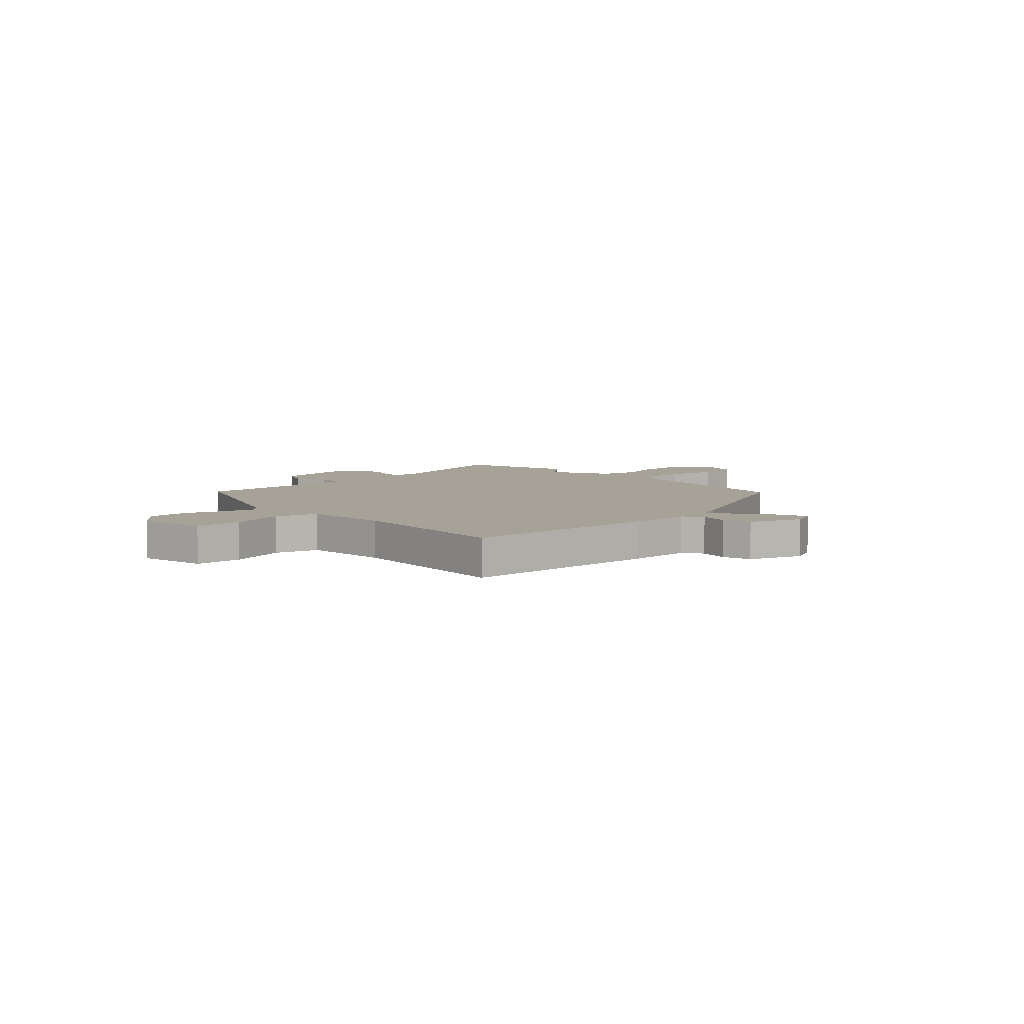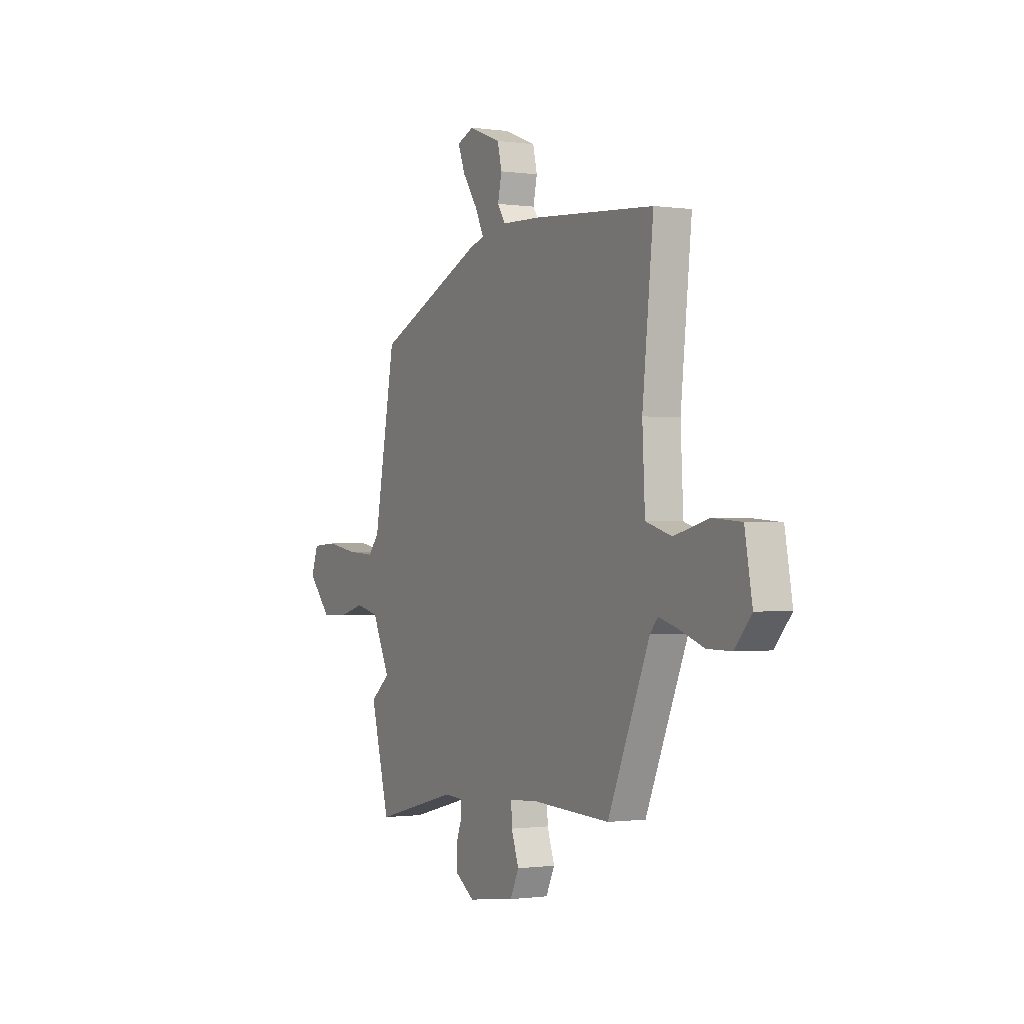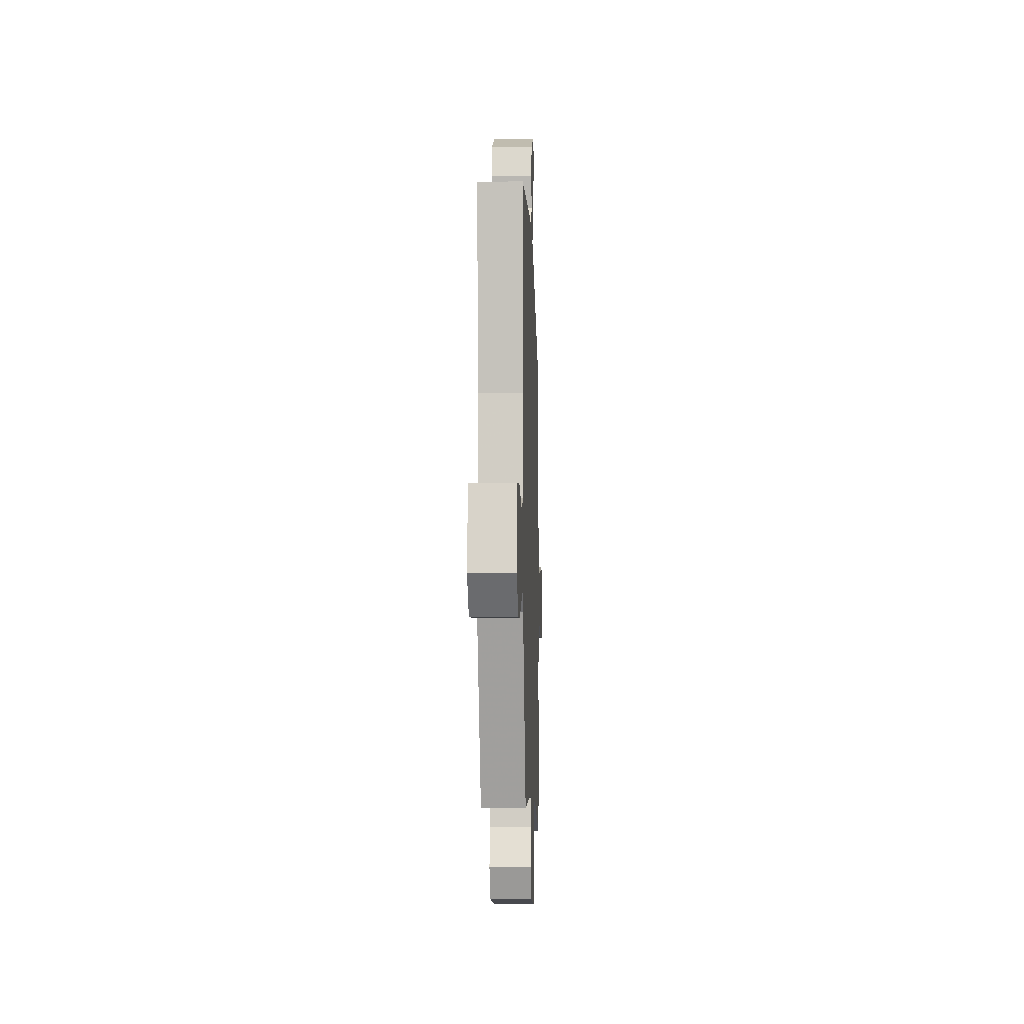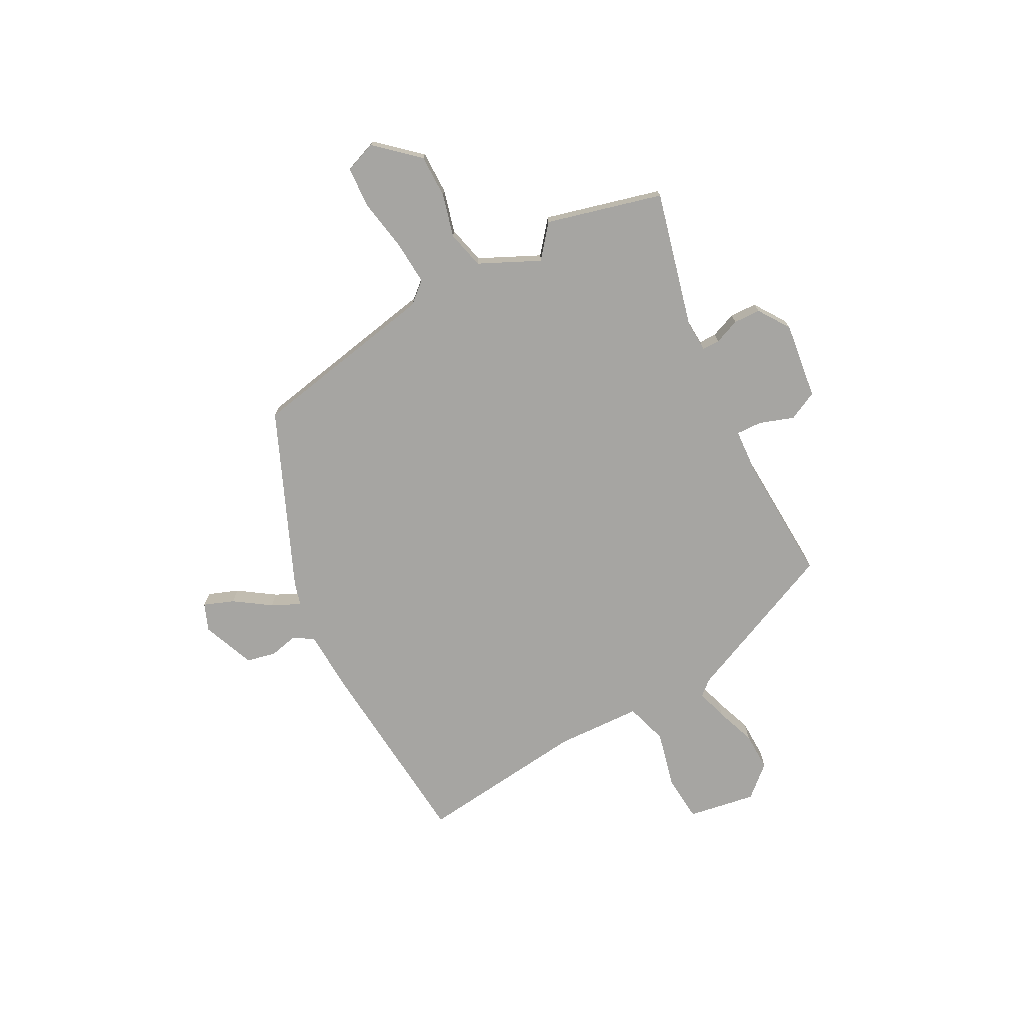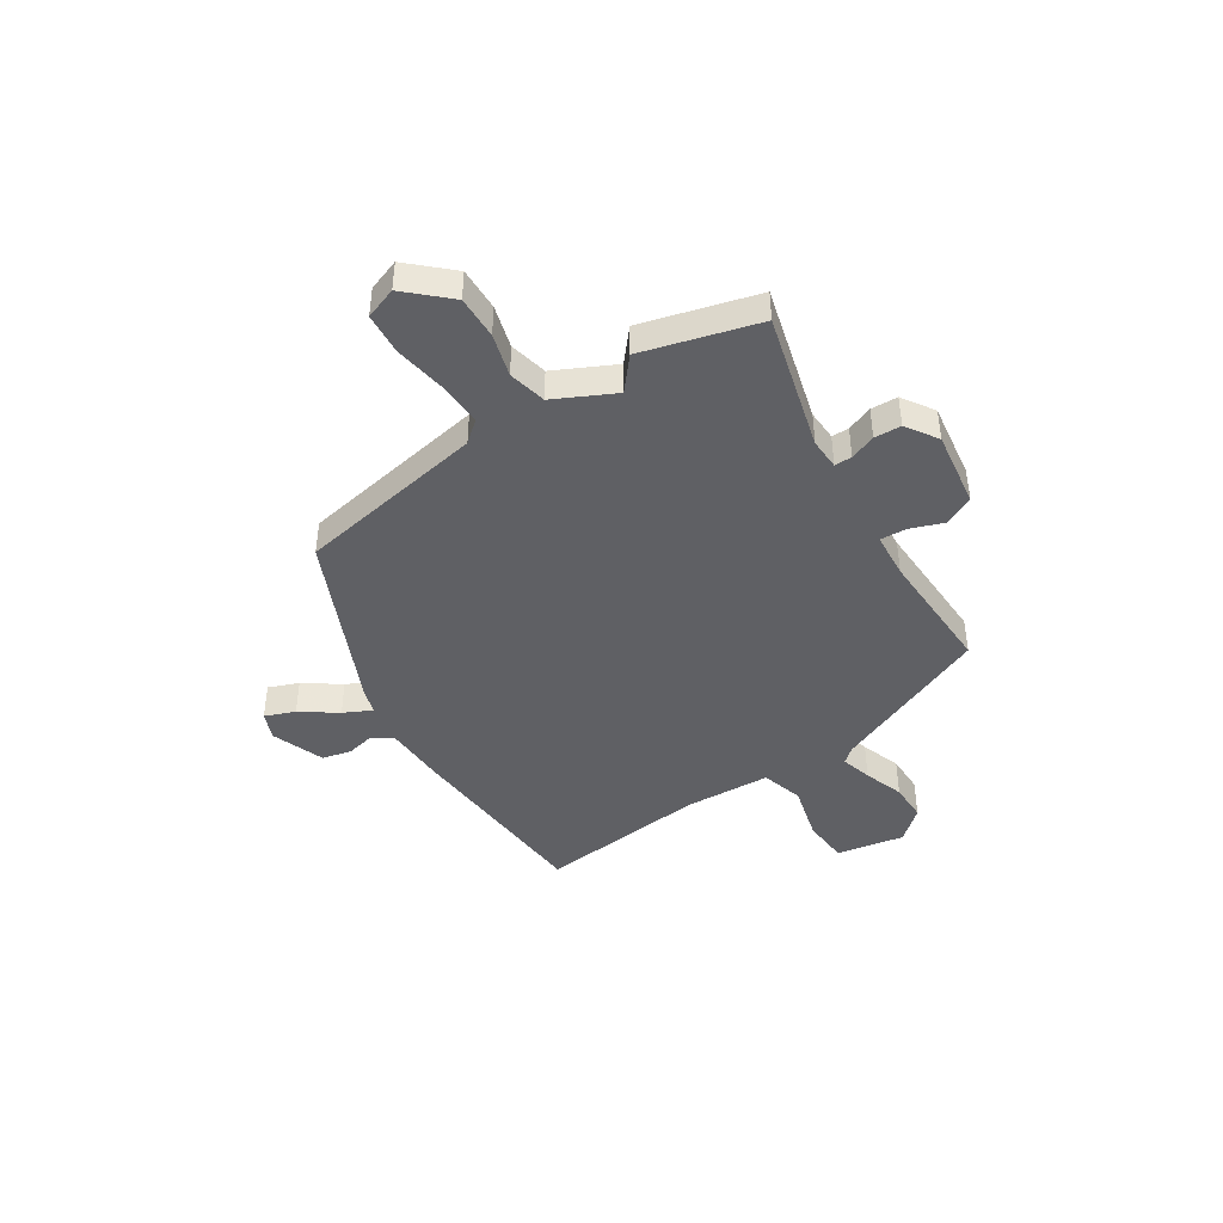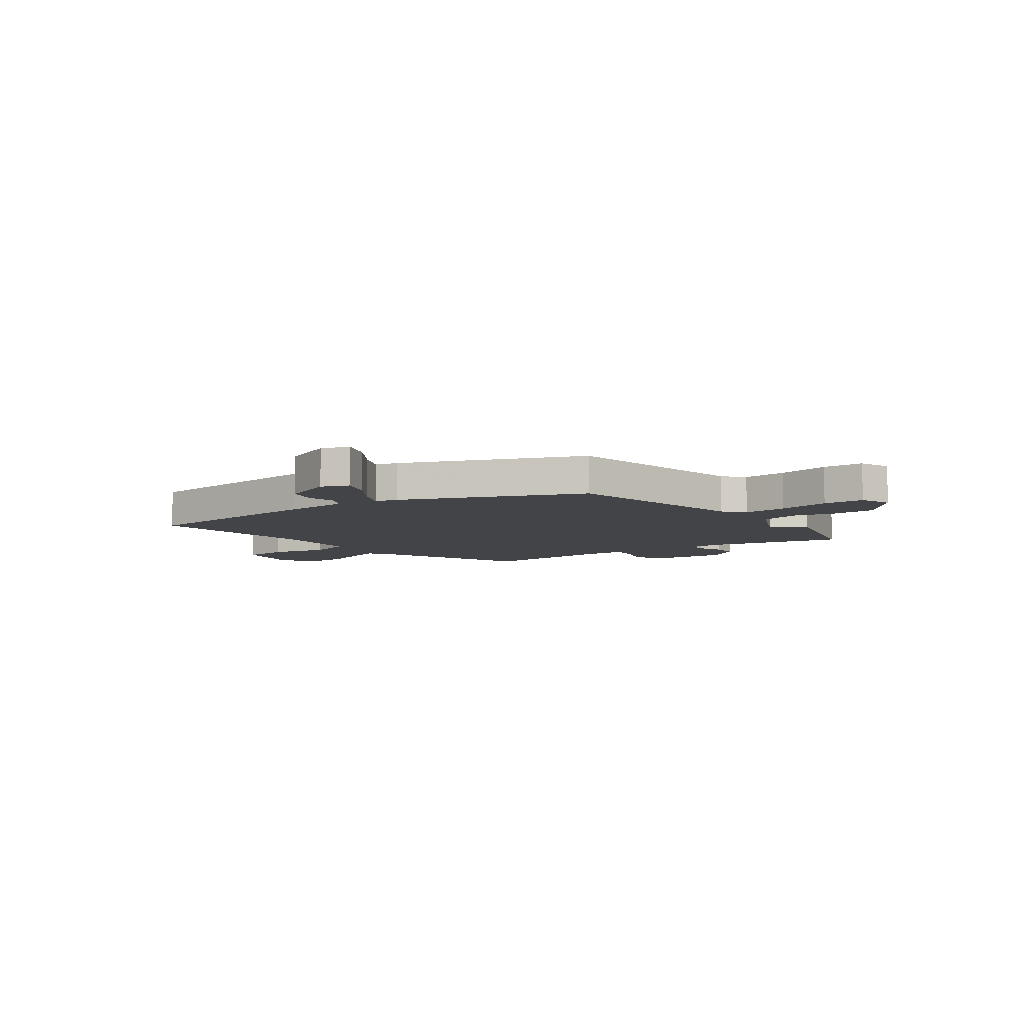
<metadata>
{"format":"obj","ext":"obj","renderer":"f3d","projection":"perspective","resolution":1024,"background":"white","views":[{"elev":6.5,"azim":-44.6,"up":"+Y"},{"elev":-0.9,"azim":-117.9,"up":"+Z"},{"elev":-4.9,"azim":-88.0,"up":"+Z"},{"elev":-73.7,"azim":118.4,"up":"+Y"},{"elev":-43.6,"azim":122.5,"up":"+Y"},{"elev":-7.7,"azim":37.1,"up":"+Y"}]}
</metadata>
<code>
v 0.461 0.07 0.342
v 0.527 0.07 -0.018
v 0.561 0.07 -0.058
v 0.645 0.07 -0.053
v 0.744 0.07 -0.036
v 0.822 0.07 -0.041
v 0.844 0.07 -0.101
v 0.772 0.07 -0.18
v 0.69 0.07 -0.179
v 0.609 0.07 -0.157
v 0.537 0.07 -0.174
v 0.482 0.07 -0.288
v 0.543 0.07 -0.338
v 0.484 0.07 -0.558
v 0.225 0.07 -0.491
v 0.166 0.07 -0.494
v 0.166 0.07 -0.527
v 0.185 0.07 -0.576
v 0.183 0.07 -0.627
v 0.123 0.07 -0.667
v -0.023 0.07 -0.647
v -0.05 0.07 -0.591
v -0.027 0.07 -0.526
v -0.025 0.07 -0.477
v -0.112 0.07 -0.471
v -0.353 0.07 -0.481
v -0.482 0.07 -0.179
v -0.506 0.07 -0.151
v -0.565 0.07 -0.168
v -0.641 0.07 -0.195
v -0.715 0.07 -0.196
v -0.767 0.07 -0.137
v -0.744 0.07 -0.008
v -0.656 0.07 -0.001
v -0.548 0.07 -0.028
v -0.468 0.07 -0.004
v -0.46 0.07 0.159
v -0.494 0.07 0.482
v -0.122 0.07 0.511
v 0 0.07 0.516
v 0.024 0.07 0.553
v 0.012 0.07 0.608
v 0.025 0.07 0.663
v 0.125 0.07 0.702
v 0.177 0.07 0.681
v 0.155 0.07 0.624
v 0.108 0.07 0.556
v 0.082 0.07 0.502
v 0.125 0.07 0.49
v 0.461 0 0.342
v 0.527 0 -0.018
v 0.561 0 -0.058
v 0.645 0 -0.053
v 0.744 0 -0.036
v 0.822 0 -0.041
v 0.844 0 -0.101
v 0.772 0 -0.18
v 0.69 0 -0.179
v 0.609 0 -0.157
v 0.537 0 -0.174
v 0.482 0 -0.288
v 0.543 0 -0.338
v 0.484 0 -0.558
v 0.225 0 -0.491
v 0.166 0 -0.494
v 0.166 0 -0.527
v 0.185 0 -0.576
v 0.183 0 -0.627
v 0.123 0 -0.667
v -0.023 0 -0.647
v -0.05 0 -0.591
v -0.027 0 -0.526
v -0.025 0 -0.477
v -0.112 0 -0.471
v -0.353 0 -0.481
v -0.482 0 -0.179
v -0.506 0 -0.151
v -0.565 0 -0.168
v -0.641 0 -0.195
v -0.715 0 -0.196
v -0.767 0 -0.137
v -0.744 0 -0.008
v -0.656 0 -0.001
v -0.548 0 -0.028
v -0.468 0 -0.004
v -0.46 0 0.159
v -0.494 0 0.482
v -0.122 0 0.511
v 0 0 0.516
v 0.024 0 0.553
v 0.012 0 0.608
v 0.025 0 0.663
v 0.125 0 0.702
v 0.177 0 0.681
v 0.155 0 0.624
v 0.108 0 0.556
v 0.082 0 0.502
v 0.125 0 0.49
f 48 49 1 2
f 45 46 47
f 44 45 47
f 43 44 47
f 42 43 47
f 41 42 47
f 40 41 47 48
f 48 2 3
f 40 48 3
f 39 40 3
f 38 39 3
f 37 38 3
f 33 34 35
f 32 33 35
f 31 32 35
f 30 31 35
f 29 30 35
f 28 29 35 36
f 27 28 36
f 25 26 27 36
f 36 37 3
f 25 36 3
f 24 25 3
f 21 22 23
f 20 21 23
f 19 20 23
f 18 19 23
f 17 18 23
f 16 17 23 24
f 12 13 14 15
f 16 24 3
f 15 16 3
f 12 15 3
f 11 12 3
f 8 9 10
f 7 8 10
f 6 7 10
f 5 6 10
f 4 5 10
f 3 4 10 11
f 51 50 98 97
f 96 95 94
f 96 94 93
f 96 93 92
f 96 92 91
f 96 91 90
f 97 96 90 89
f 52 51 97
f 52 97 89
f 52 89 88
f 52 88 87
f 52 87 86
f 84 83 82
f 84 82 81
f 84 81 80
f 84 80 79
f 84 79 78
f 85 84 78 77
f 85 77 76
f 85 76 75 74
f 52 86 85
f 52 85 74
f 52 74 73
f 72 71 70
f 72 70 69
f 72 69 68
f 72 68 67
f 72 67 66
f 73 72 66 65
f 64 63 62 61
f 52 73 65
f 52 65 64
f 52 64 61
f 52 61 60
f 59 58 57
f 59 57 56
f 59 56 55
f 59 55 54
f 59 54 53
f 60 59 53 52
f 1 50 51 2
f 2 51 52 3
f 3 52 53 4
f 4 53 54 5
f 5 54 55 6
f 6 55 56 7
f 7 56 57 8
f 8 57 58 9
f 9 58 59 10
f 10 59 60 11
f 11 60 61 12
f 12 61 62 13
f 13 62 63 14
f 14 63 64 15
f 15 64 65 16
f 16 65 66 17
f 17 66 67 18
f 18 67 68 19
f 19 68 69 20
f 20 69 70 21
f 21 70 71 22
f 22 71 72 23
f 23 72 73 24
f 24 73 74 25
f 25 74 75 26
f 26 75 76 27
f 27 76 77 28
f 28 77 78 29
f 29 78 79 30
f 30 79 80 31
f 31 80 81 32
f 32 81 82 33
f 33 82 83 34
f 34 83 84 35
f 35 84 85 36
f 36 85 86 37
f 37 86 87 38
f 38 87 88 39
f 39 88 89 40
f 40 89 90 41
f 41 90 91 42
f 42 91 92 43
f 43 92 93 44
f 44 93 94 45
f 45 94 95 46
f 46 95 96 47
f 47 96 97 48
f 48 97 98 49
f 49 98 50 1

</code>
